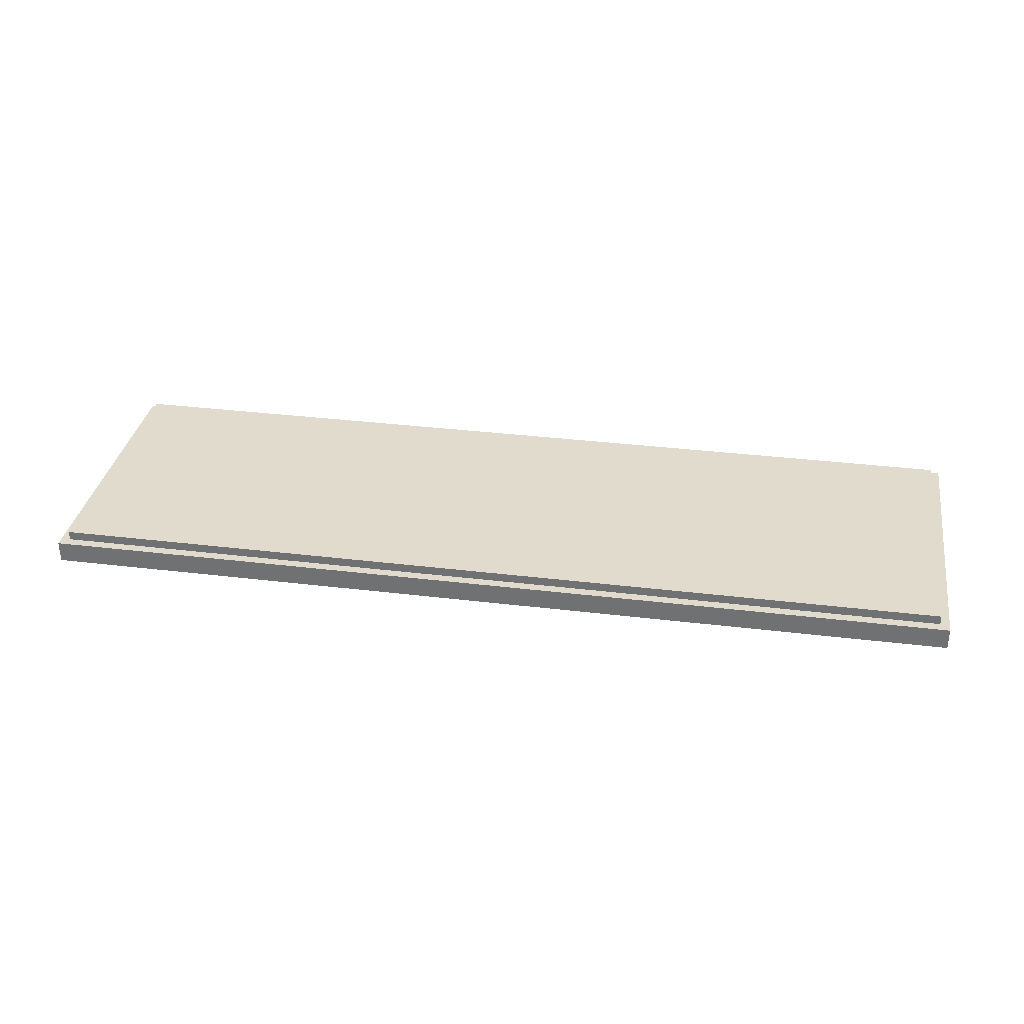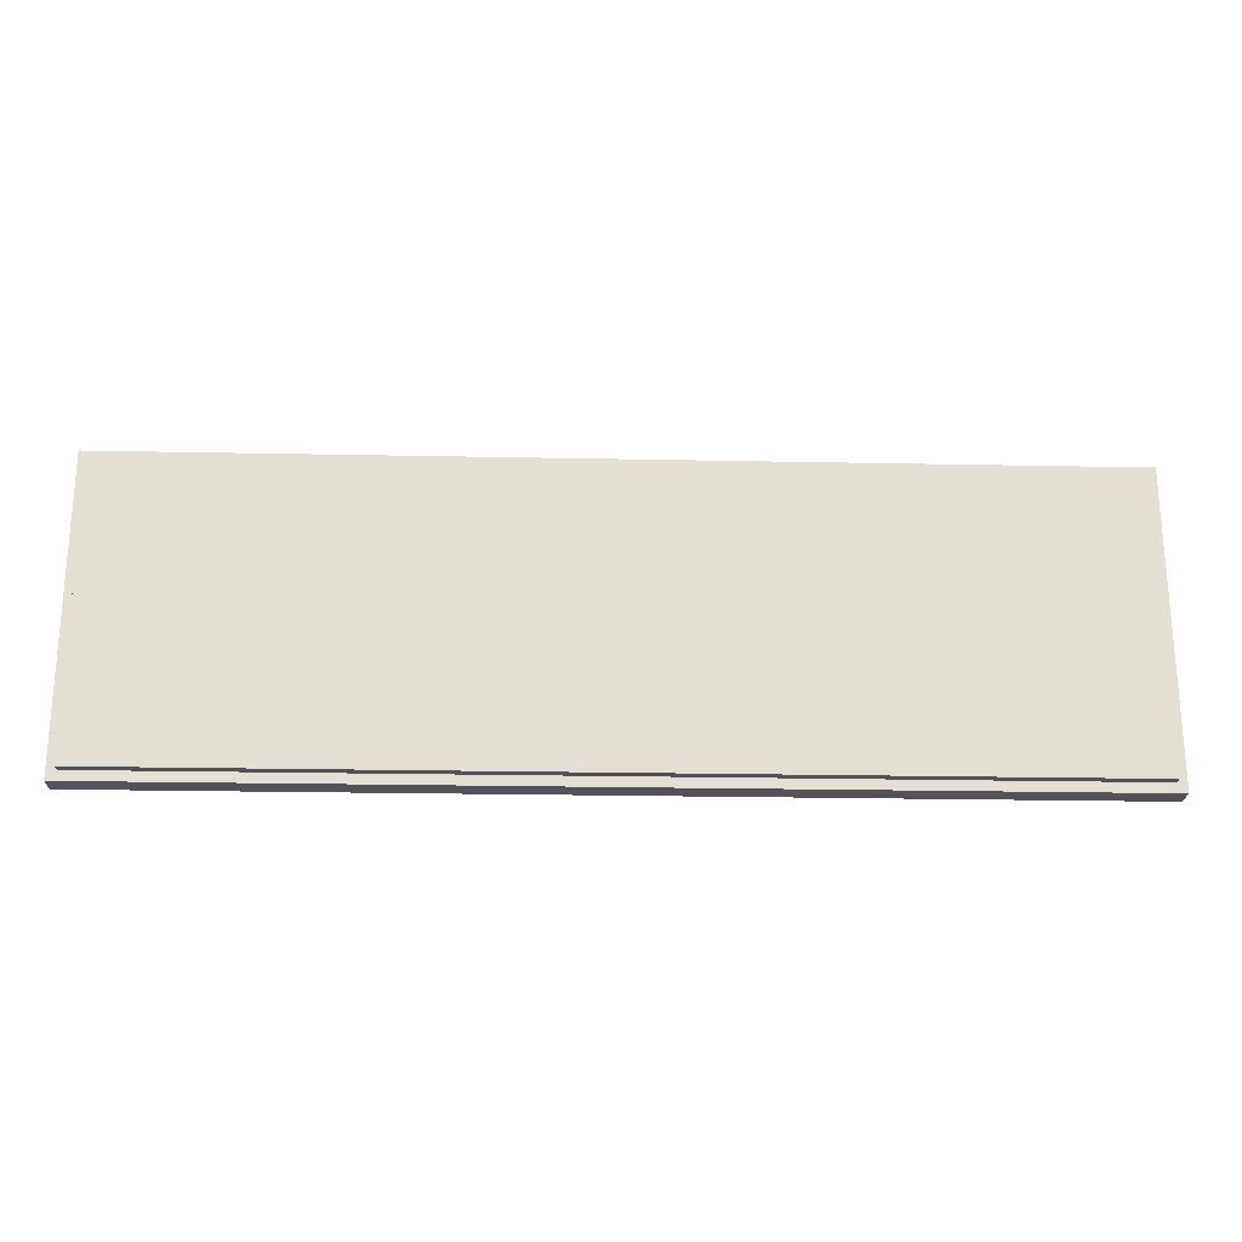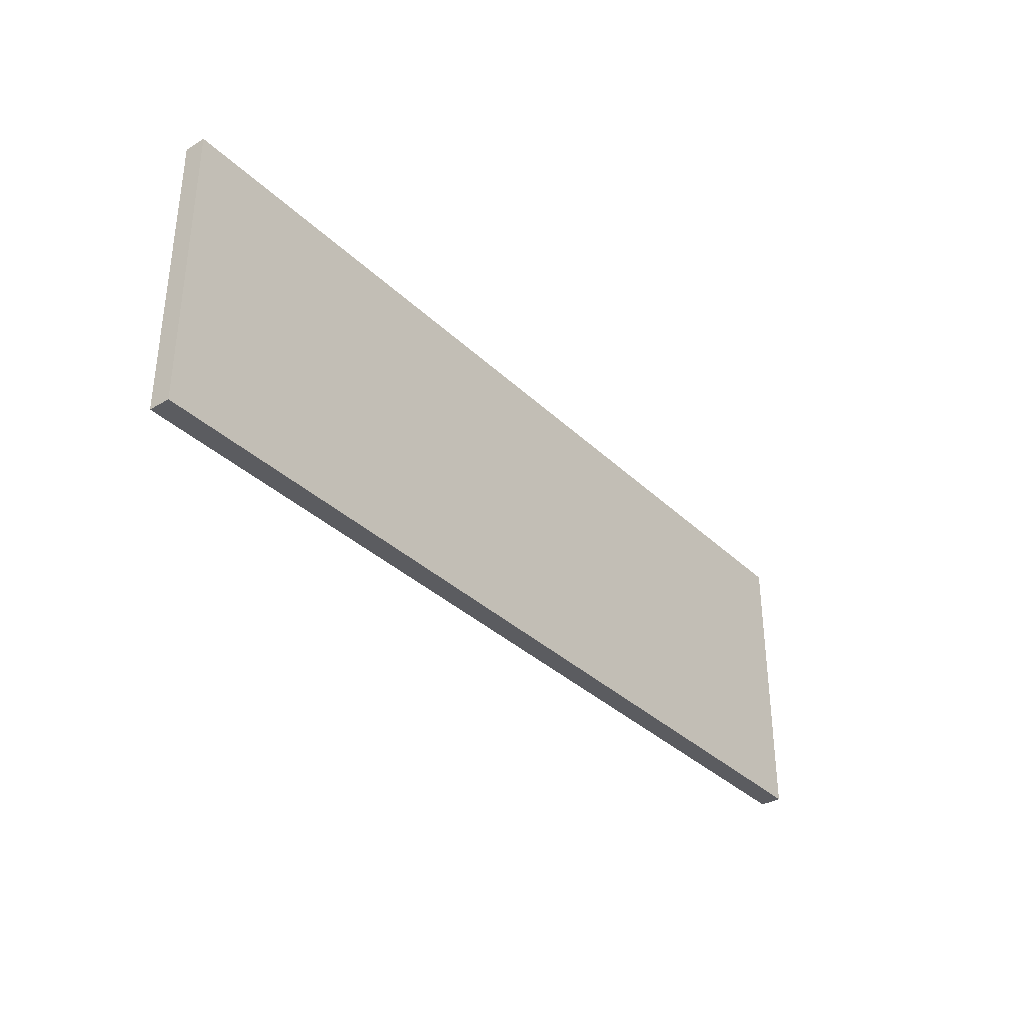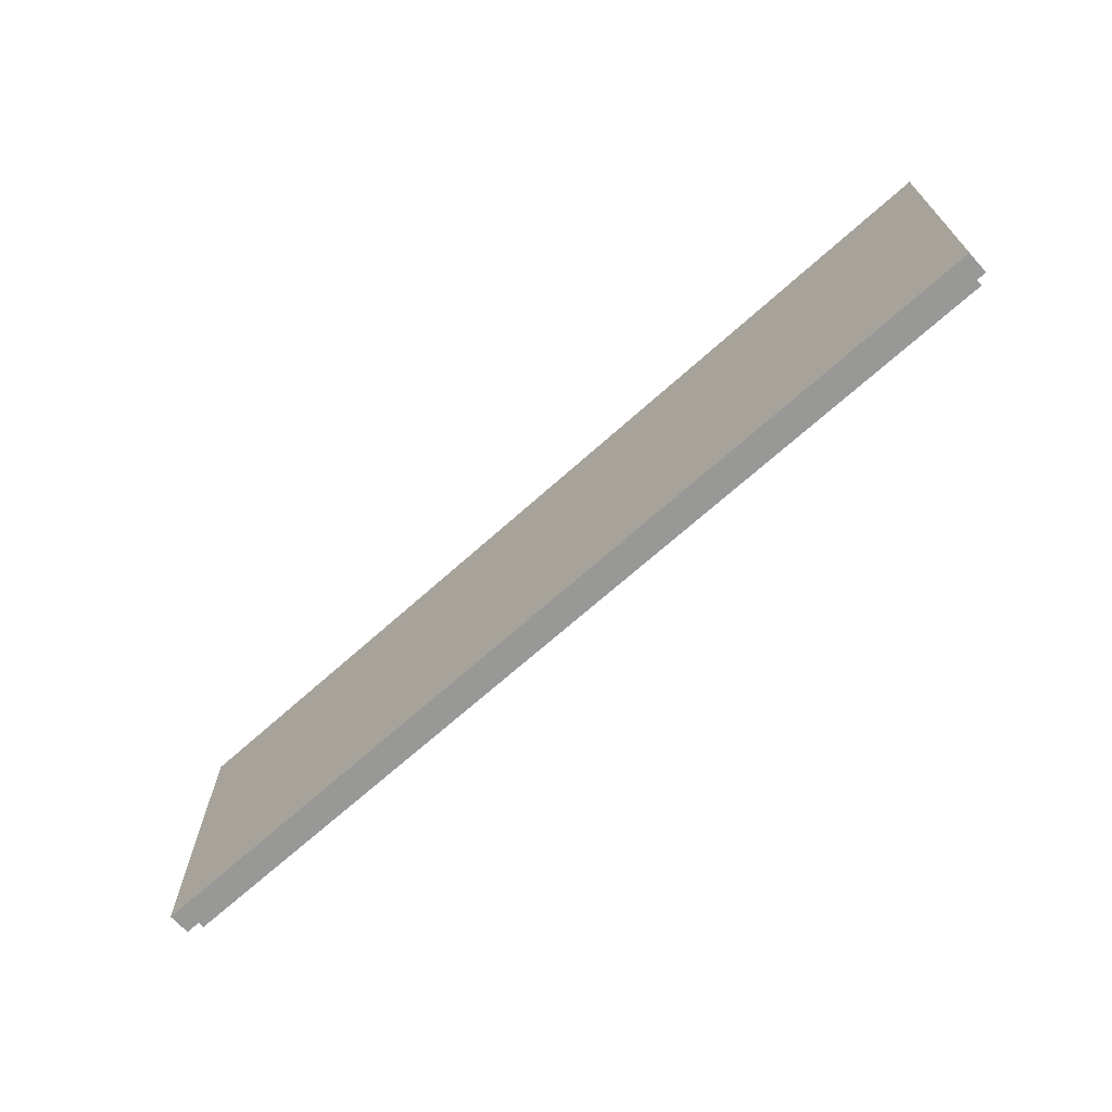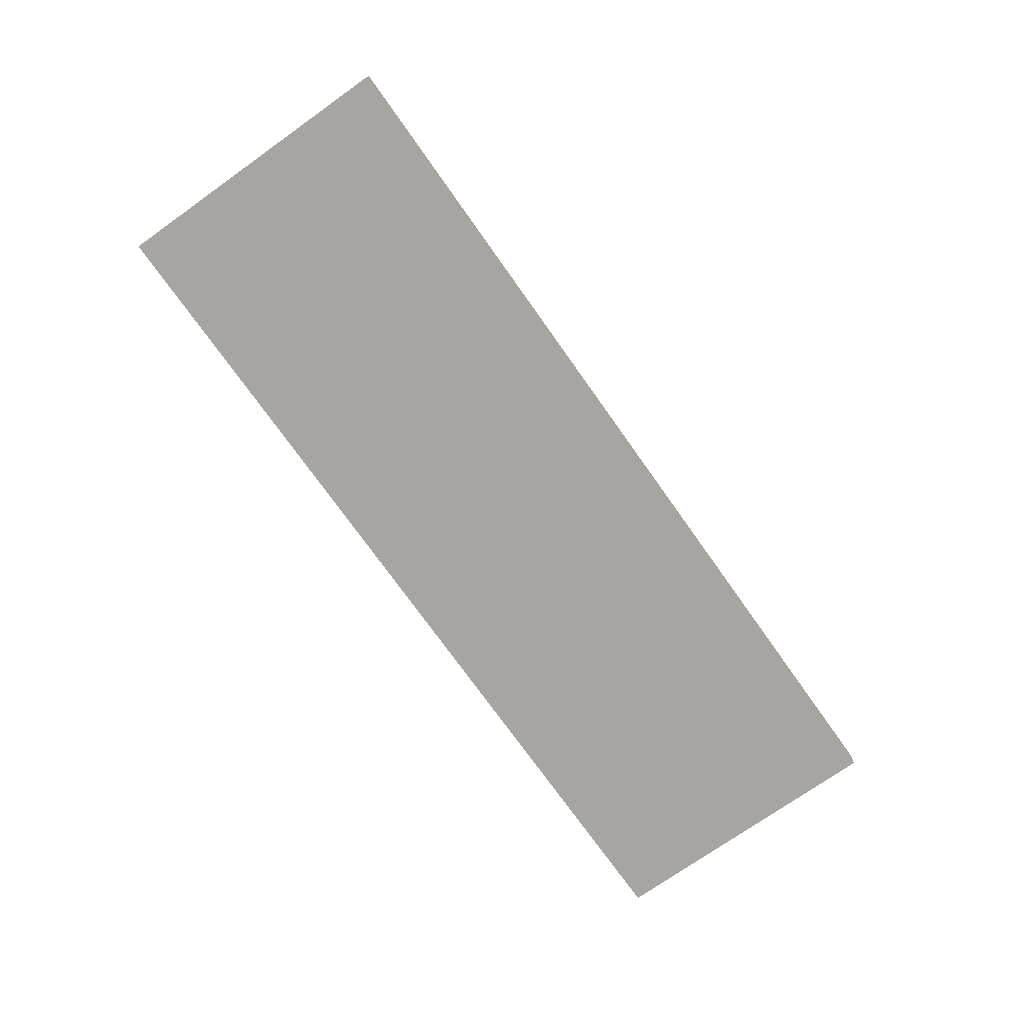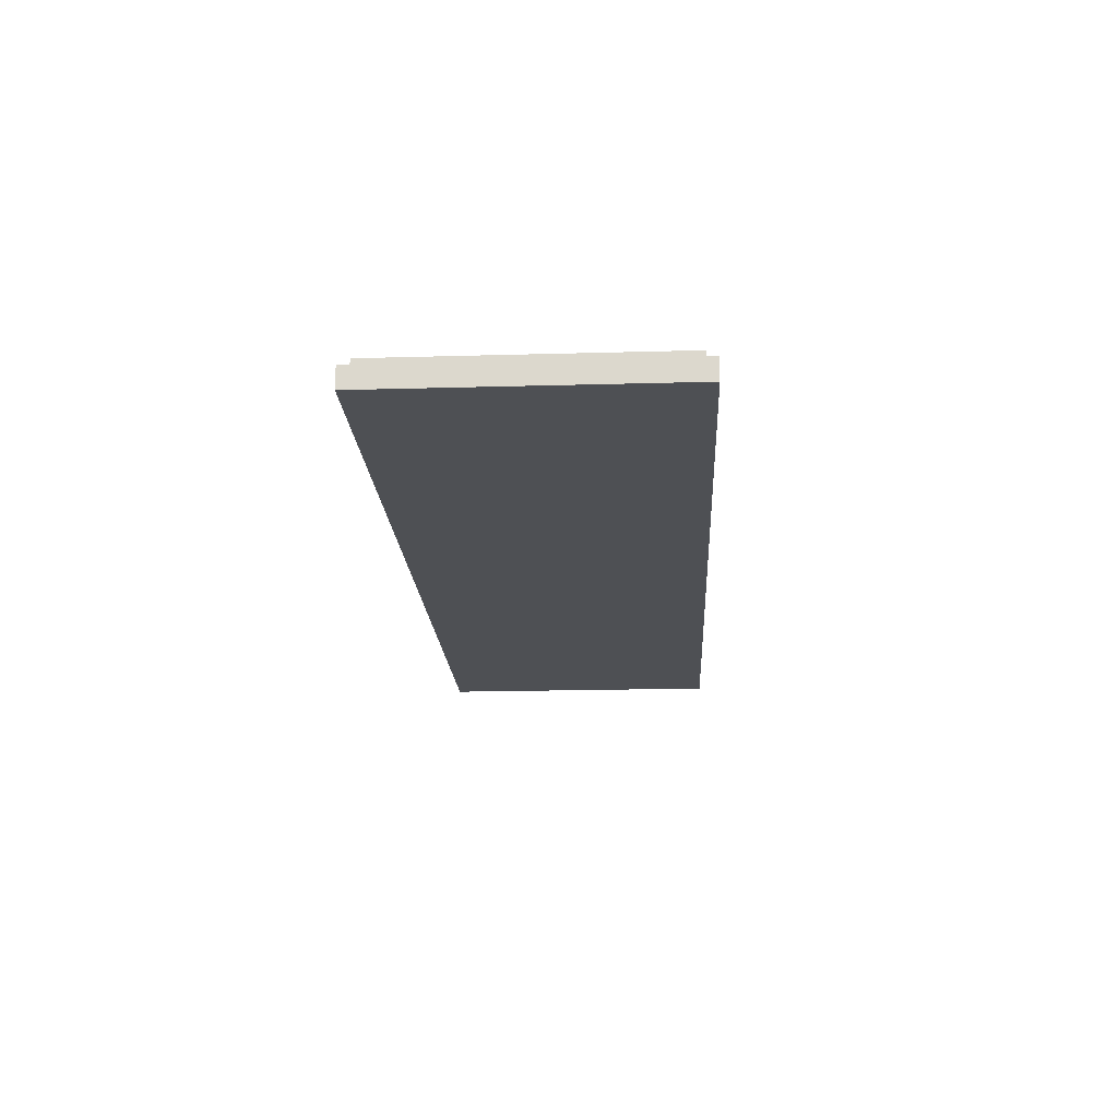
<metadata>
{"format":"obj","ext":"obj","renderer":"f3d","projection":"perspective","resolution":1024,"background":"white","views":[{"elev":33.3,"azim":-170.5,"up":"+Y"},{"elev":-22.7,"azim":178.0,"up":"+Z"},{"elev":-34.8,"azim":-51.5,"up":"+Z"},{"elev":-68.5,"azim":42.0,"up":"+Z"},{"elev":-73.7,"azim":-54.7,"up":"+Y"},{"elev":-18.6,"azim":-86.9,"up":"+Y"}]}
</metadata>
<code>
v 0.15 0.35 -4.65
v 0.15 0.35 -0.15
v 0.15 0.5 -0.15
v 0.15 0.5 -4.65
v 14.85 0.35 -4.65
v 0.15 0.35 -4.65
v 0.15 0.5 -4.65
v 14.85 0.5 -4.65
v 14.85 0.35 -0.15
v 14.85 0.35 -4.65
v 14.85 0.5 -4.65
v 14.85 0.5 -0.15
v 0.15 0.35 -0.15
v 14.85 0.35 -0.15
v 14.85 0.5 -0.15
v 0.15 0.5 -0.15
v 0.15 0.5 -0.15
v 14.85 0.5 -0.15
v 14.85 0.5 -4.65
v 0.15 0.5 -4.65
v 15 0 -4.8
v -2.939e-16 0 -4.8
v -2.939e-16 0.35 -4.8
v 15 0.35 -4.8
v 15 0 0
v 15 0 -4.8
v 15 0.35 -4.8
v 15 0.35 0
v 0 0 0
v 15 0 0
v 15 0.35 0
v 0 0.35 0
v -2.939e-16 0 -4.8
v 0 0 0
v 0 0.35 0
v -2.939e-16 0.35 -4.8
v 0.15 0.35 -0.15
v 0.15 0.35 -4.65
v 14.85 0.35 -4.65
v 14.85 0.35 -0.15
v -2.939e-16 0.35 -4.8
v 0 0.35 0
v 15 0.35 0
v 15 0.35 -4.8
v 0 0 0
v -2.939e-16 0 -4.8
v 15 0 -4.8
v 15 0 0
g b85a600a-e2c3-11ea-a3eb-54bf646e7e1f
f 1 2 4
f 4 2 3
g b85ad558-e2c3-11ea-a6ae-54bf646e7e1f
f 5 6 8
f 8 6 7
g b85b2382-e2c3-11ea-8b1d-54bf646e7e1f
f 9 10 12
f 12 10 11
g b85b71b8-e2c3-11ea-bdbc-54bf646e7e1f
f 13 14 16
f 16 14 15
g b85bbfe4-e2c3-11ea-9a55-54bf646e7e1f
f 18 19 17
f 17 19 20
g b82a4578-e2c3-11ea-8814-54bf646e7e1f
f 21 22 24
f 24 22 23
g b82a93e4-e2c3-11ea-8b8b-54bf646e7e1f
f 25 26 28
f 28 26 27
g b82abad0-e2c3-11ea-9970-54bf646e7e1f
f 29 30 32
f 32 30 31
g b82b08f6-e2c3-11ea-9fce-54bf646e7e1f
f 33 34 36
f 36 34 35
g b82b300c-e2c3-11ea-996f-54bf646e7e1f
f 40 37 42
f 42 37 38
f 42 38 41
f 41 38 39
f 41 39 44
f 44 39 40
f 44 40 43
f 43 40 42
g b82b5714-e2c3-11ea-bf69-54bf646e7e1f
f 46 47 45
f 45 47 48

</code>
